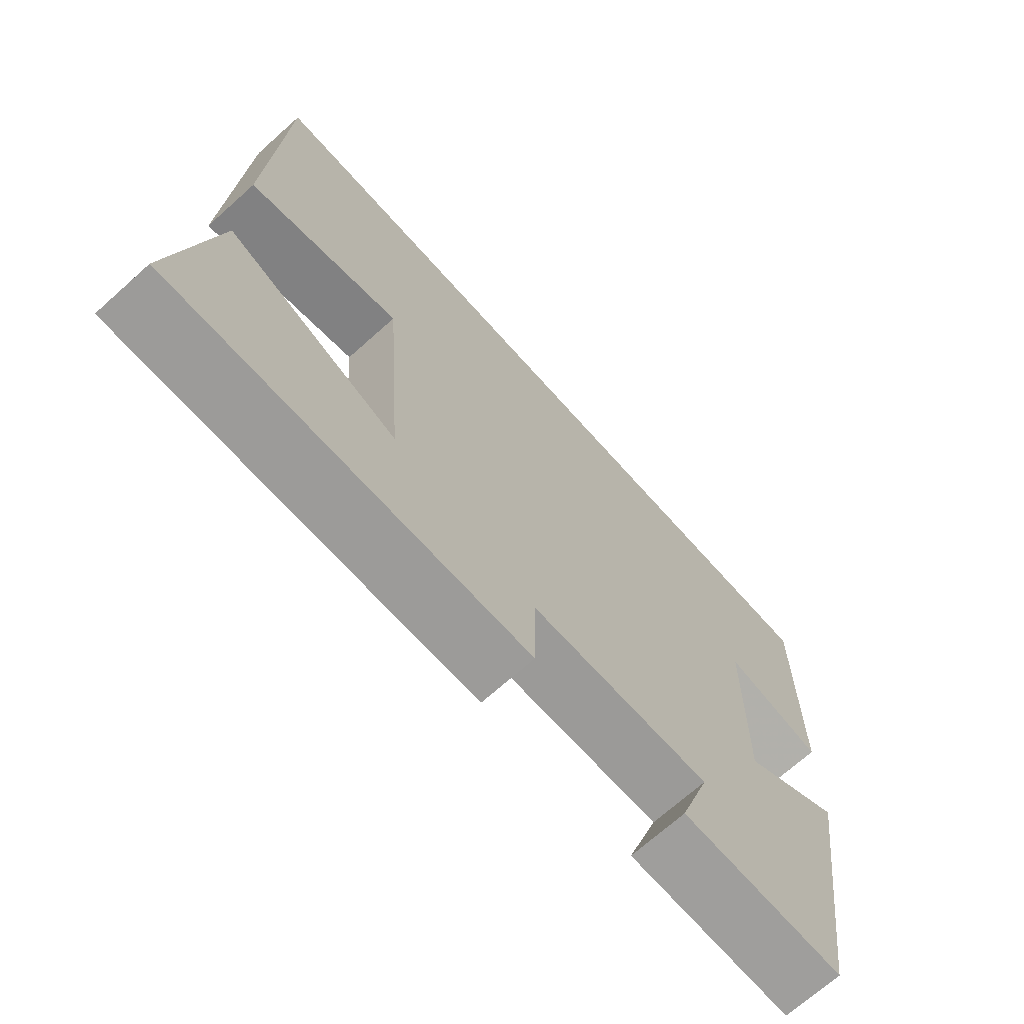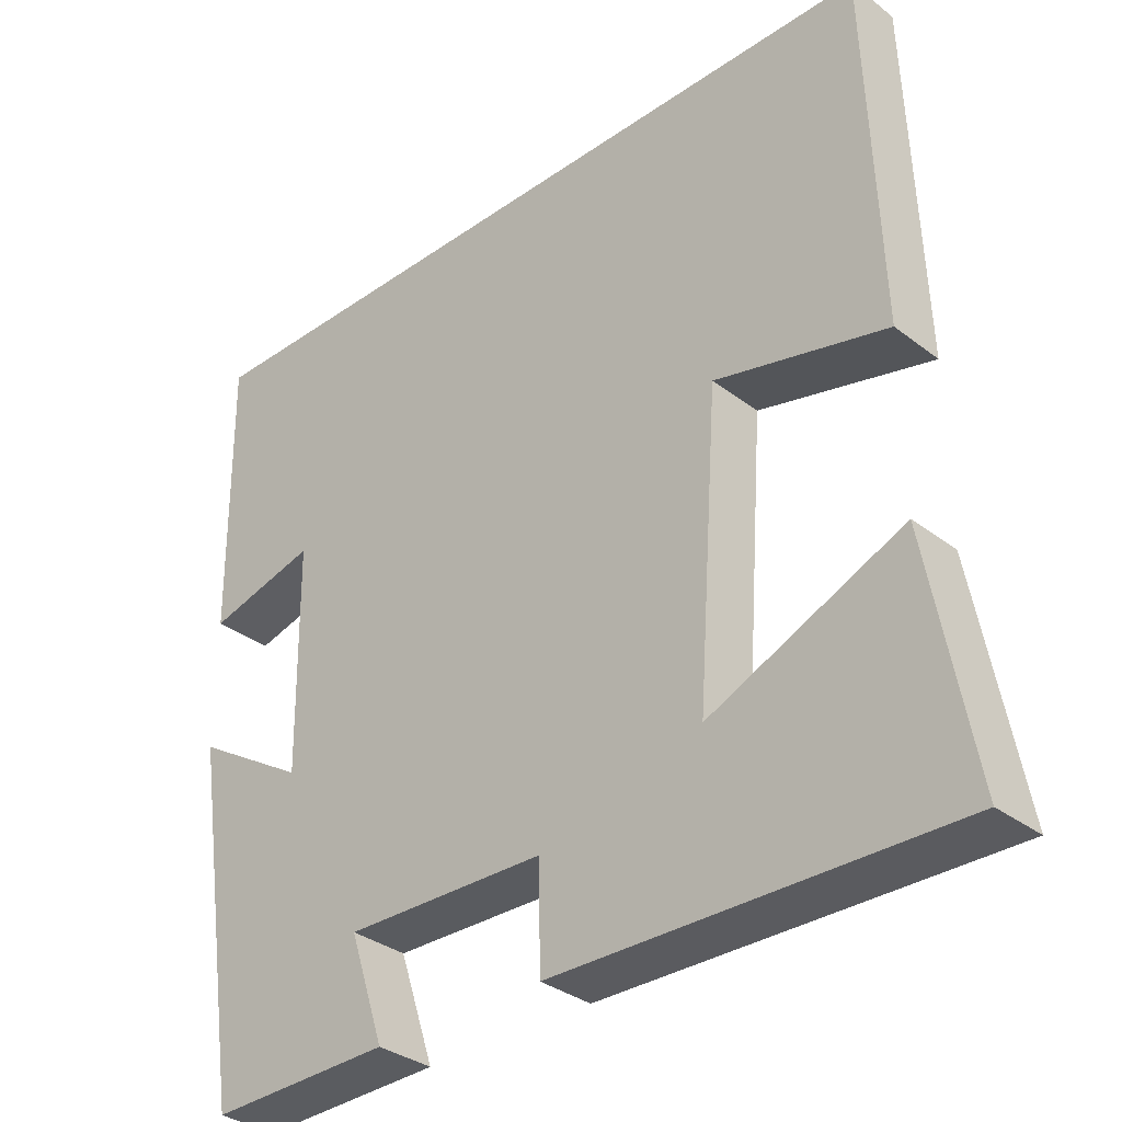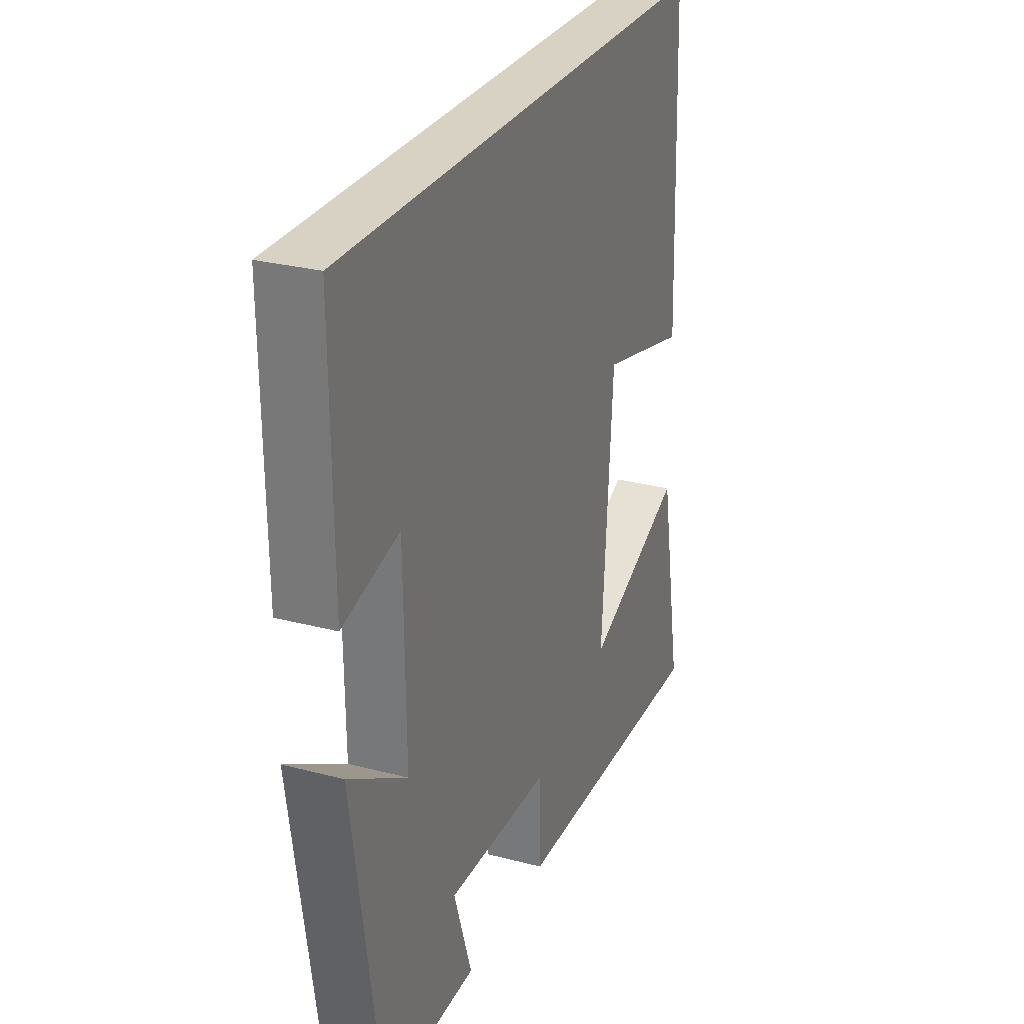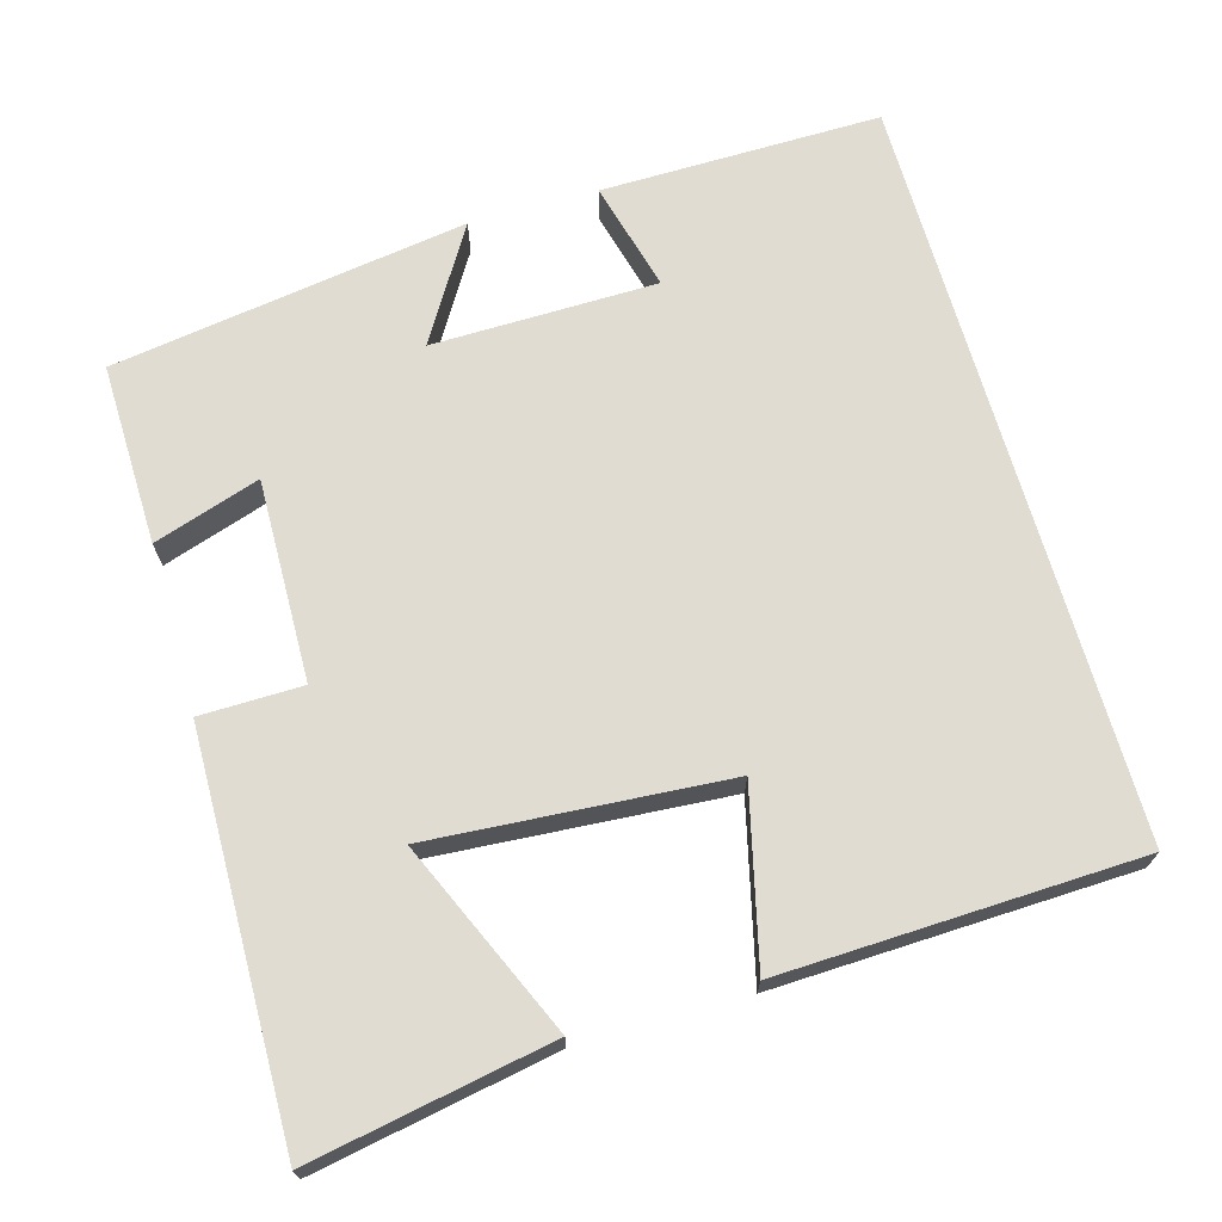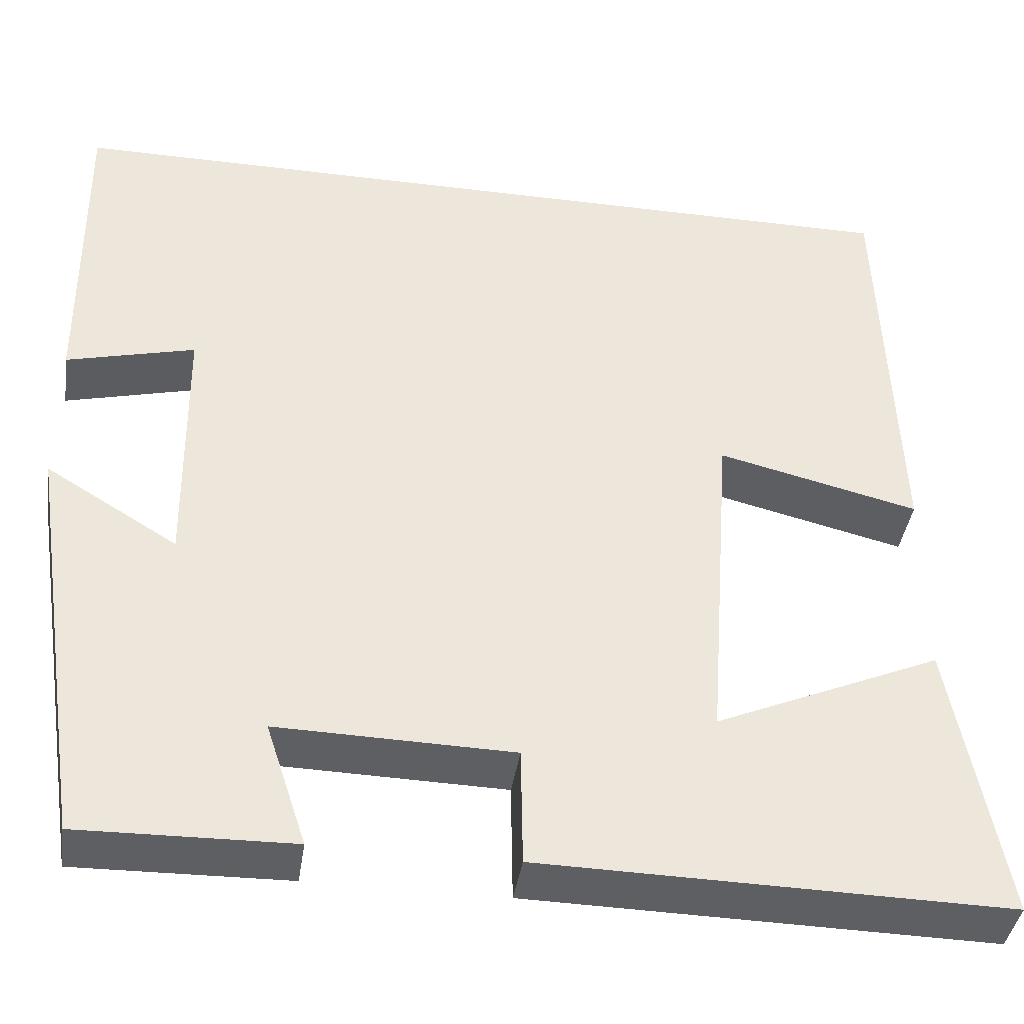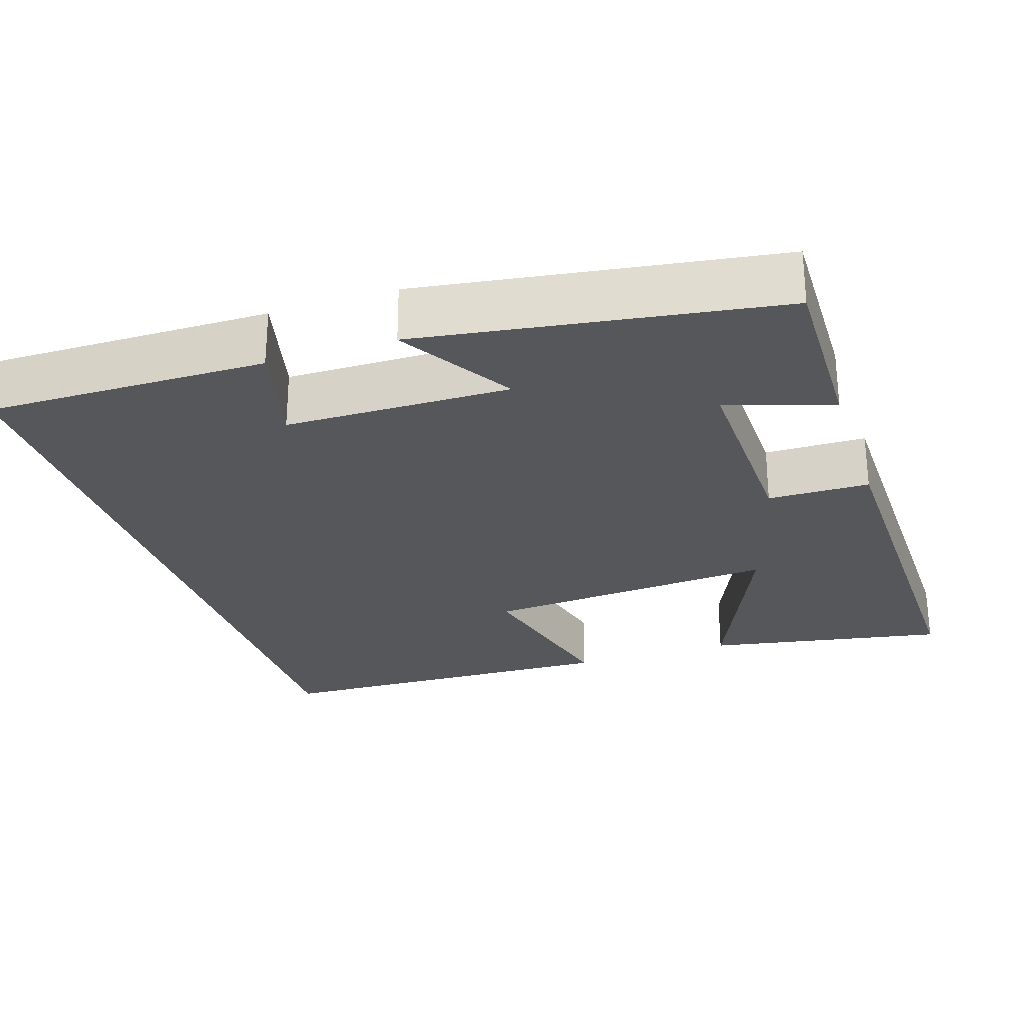
<metadata>
{"format":"obj","ext":"obj","renderer":"f3d","projection":"perspective","resolution":1024,"background":"white","views":[{"elev":-70.3,"azim":-48.2,"up":"+Z"},{"elev":-33.5,"azim":-136.2,"up":"+Z"},{"elev":27.7,"azim":111.9,"up":"+Z"},{"elev":69.1,"azim":-106.0,"up":"+Y"},{"elev":-40.5,"azim":171.5,"up":"+Z"},{"elev":-27.0,"azim":108.2,"up":"+Y"}]}
</metadata>
<code>
v 0.429 0.07 -0.505
v 0.189 0.07 -0.5
v 0.235 0.07 -0.36
v -0.031 0.07 -0.366
v -0.033 0.07 -0.5
v -0.558 0.07 -0.509
v -0.5 0.07 -0.192
v -0.245 0.07 -0.303
v -0.273 0.07 0.085
v -0.5 0.07 0.03
v -0.484 0.07 0.5
v 0.504 0.07 0.5
v 0.5 0.07 0.131
v 0.355 0.07 0.168
v 0.351 0.07 -0.128
v 0.5 0.07 -0.037
v 0.429 0 -0.505
v 0.189 0 -0.5
v 0.235 0 -0.36
v -0.031 0 -0.366
v -0.033 0 -0.5
v -0.558 0 -0.509
v -0.5 0 -0.192
v -0.245 0 -0.303
v -0.273 0 0.085
v -0.5 0 0.03
v -0.484 0 0.5
v 0.504 0 0.5
v 0.5 0 0.131
v 0.355 0 0.168
v 0.351 0 -0.128
v 0.5 0 -0.037
f 1 2 3
f 16 1 3
f 15 16 3
f 14 15 3 4
f 11 12 13 14
f 11 14 4
f 9 10 11
f 9 11 4
f 8 9 4 5
f 5 6 7 8
f 19 18 17
f 19 17 32
f 19 32 31
f 20 19 31 30
f 30 29 28 27
f 20 30 27
f 27 26 25
f 20 27 25
f 21 20 25 24
f 24 23 22 21
f 1 17 18 2
f 2 18 19 3
f 3 19 20 4
f 4 20 21 5
f 5 21 22 6
f 6 22 23 7
f 7 23 24 8
f 8 24 25 9
f 9 25 26 10
f 10 26 27 11
f 11 27 28 12
f 12 28 29 13
f 13 29 30 14
f 14 30 31 15
f 15 31 32 16
f 16 32 17 1

</code>
